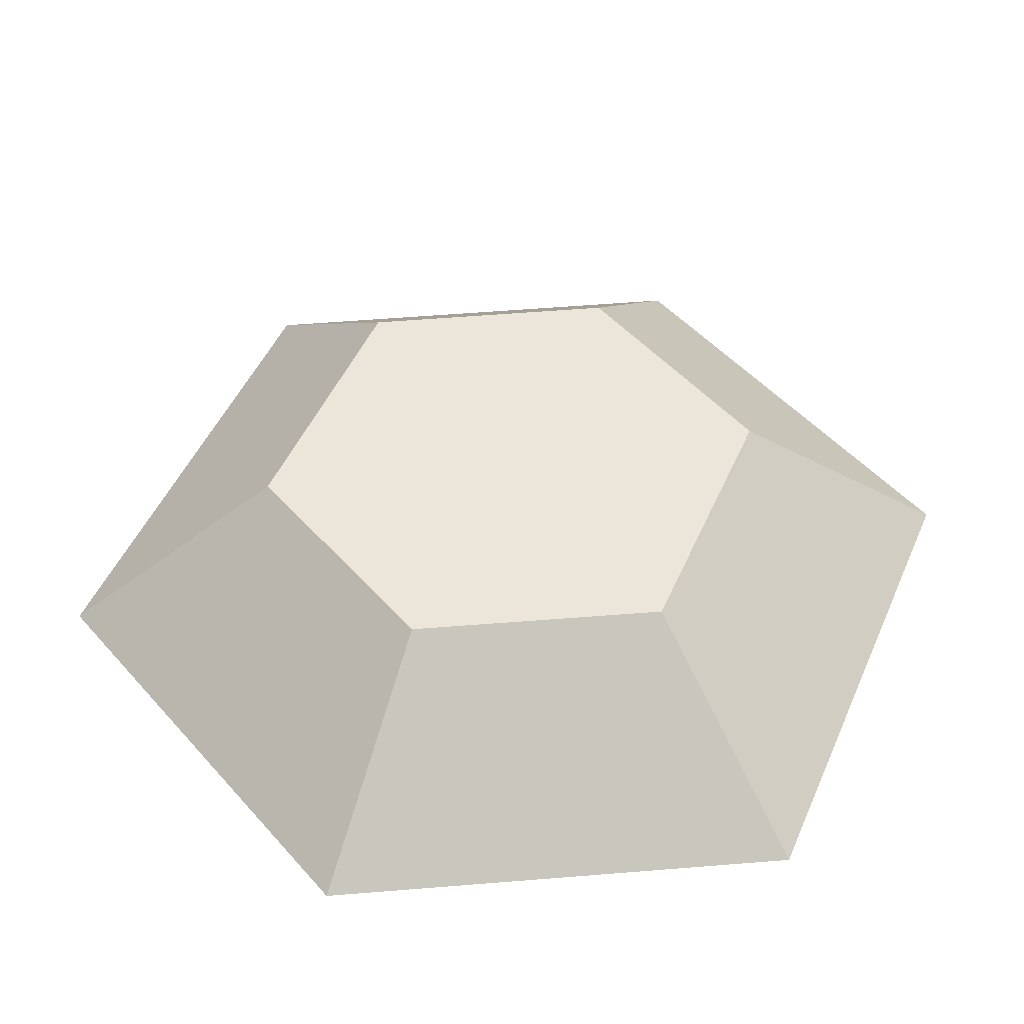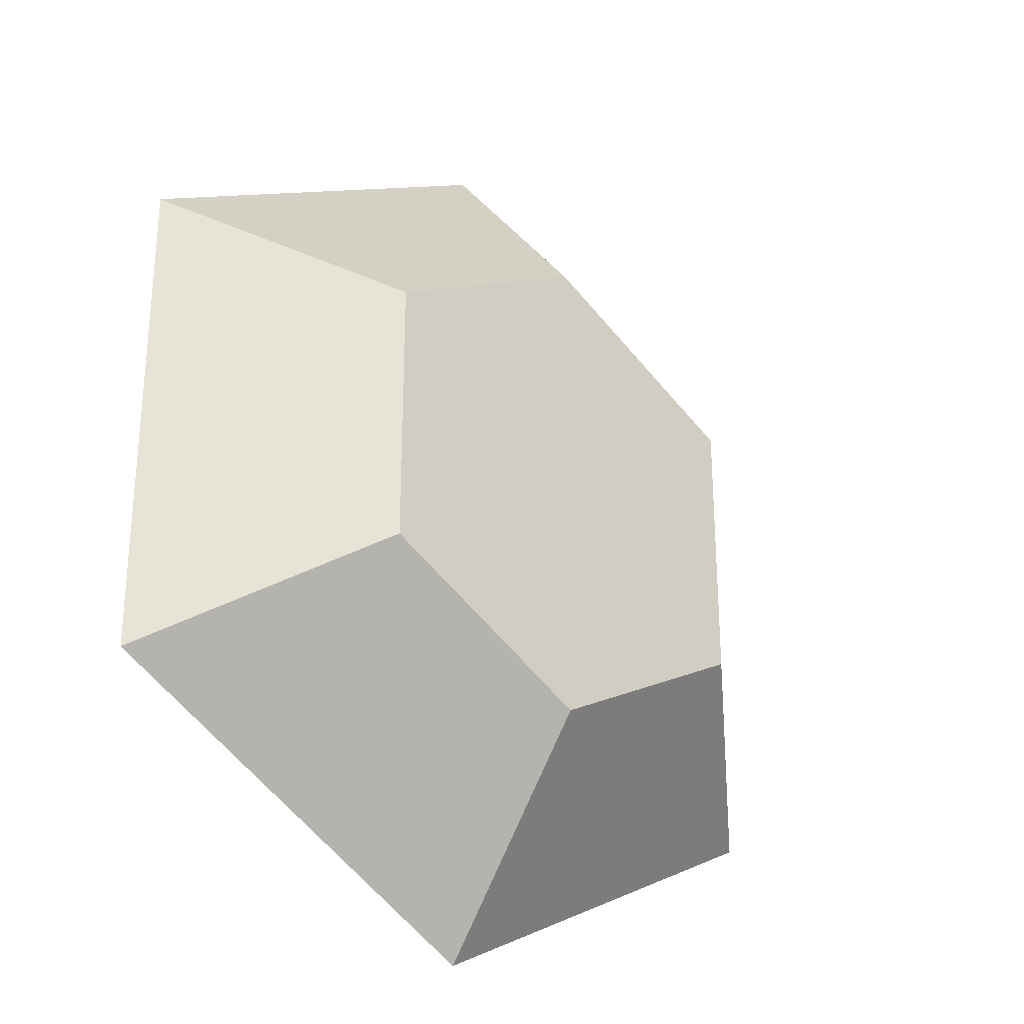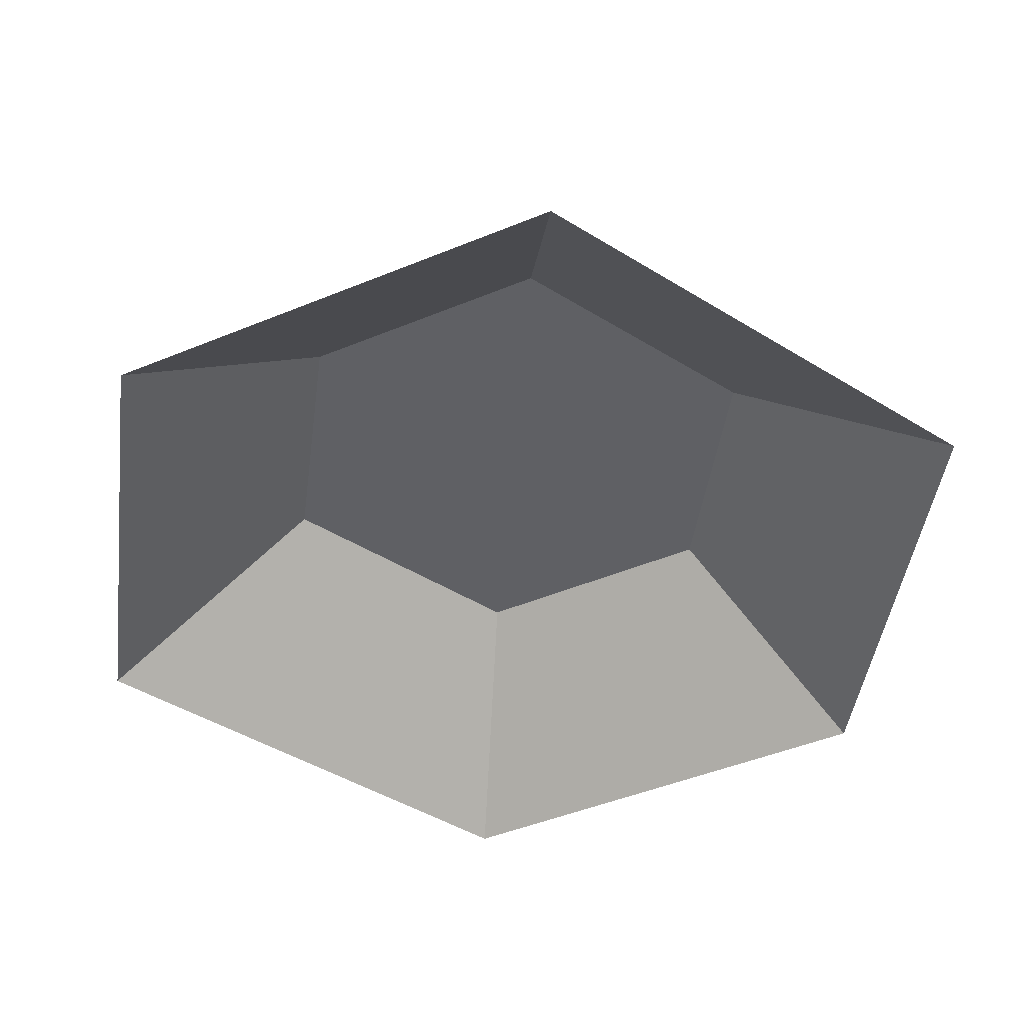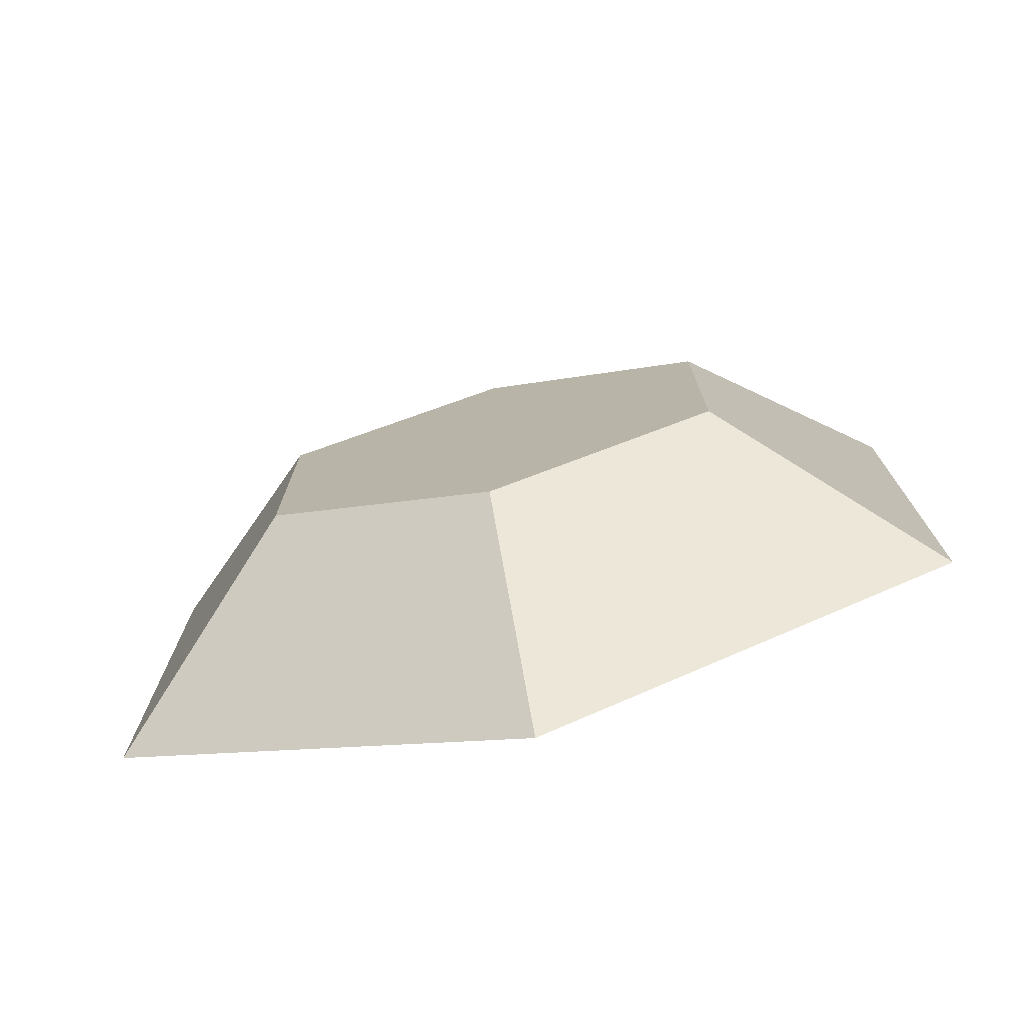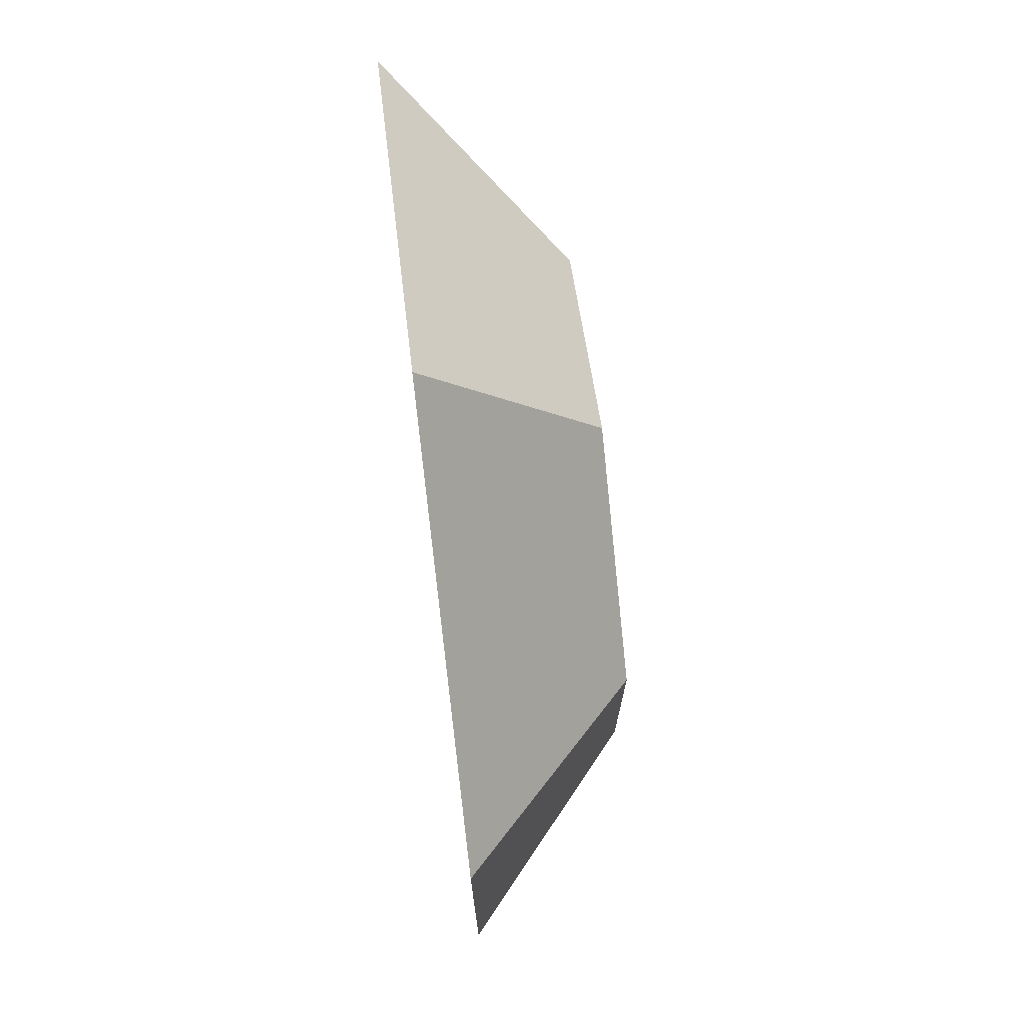
<metadata>
{"format":"obj","ext":"obj","renderer":"f3d","projection":"perspective","resolution":1024,"background":"white","views":[{"elev":47.8,"azim":22.8,"up":"+Z"},{"elev":-28.5,"azim":-42.0,"up":"+Y"},{"elev":-44.6,"azim":-125.9,"up":"+Z"},{"elev":-76.0,"azim":13.9,"up":"+Y"},{"elev":74.0,"azim":-96.8,"up":"+Y"}]}
</metadata>
<code>
o GEM_1_Plane.008
v -0.8632 -0.535 0.00151
v 0.0006 1.005 0.001511
v -0.8632 0.5377 0.00151
v 0.8668 -0.535 0.001511
v 0.0006 -0.9963 0.00151
v 0.8668 0.5377 0.001511
v -0.4654 -0.2878 0.3662
v 0.000968 0.5435 0.3662
v -0.4654 0.2914 0.3662
v 0.4686 -0.2878 0.3662
v 0.000968 -0.5369 0.3662
v 0.4686 0.2914 0.3662
f 2 3 8
f 1 7 9
f 5 4 11
f 6 2 8
f 5 11 1
f 4 6 12
f 10 12 11
f 3 9 8
f 3 1 9
f 4 10 11
f 12 6 8
f 11 7 1
f 10 4 12
f 12 8 11
f 8 9 7
f 11 8 7

</code>
